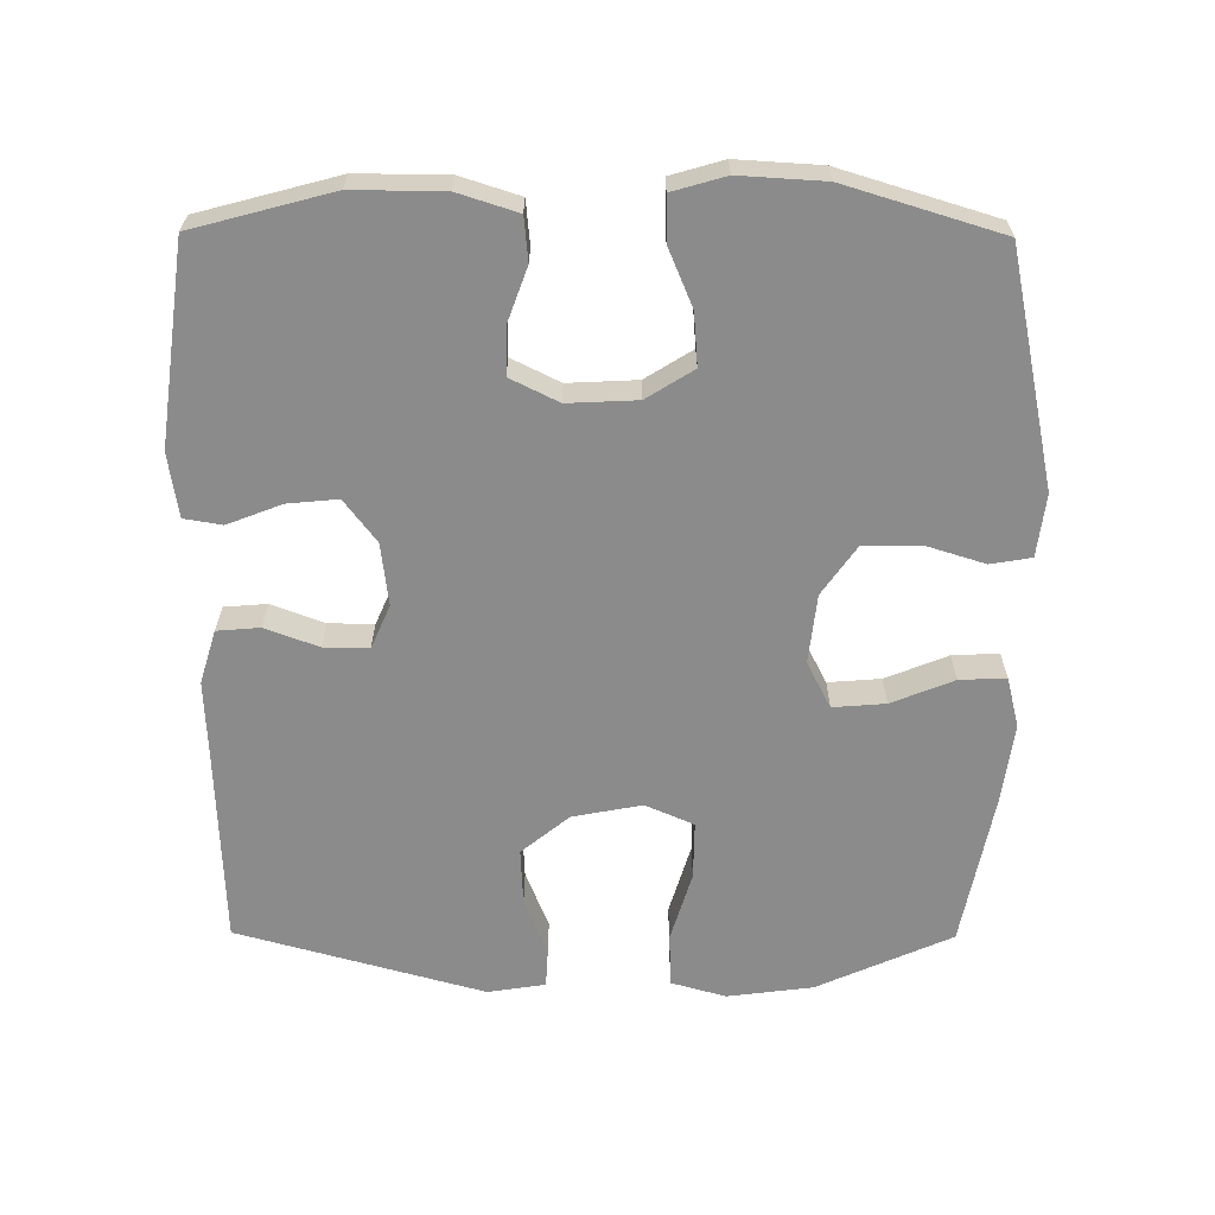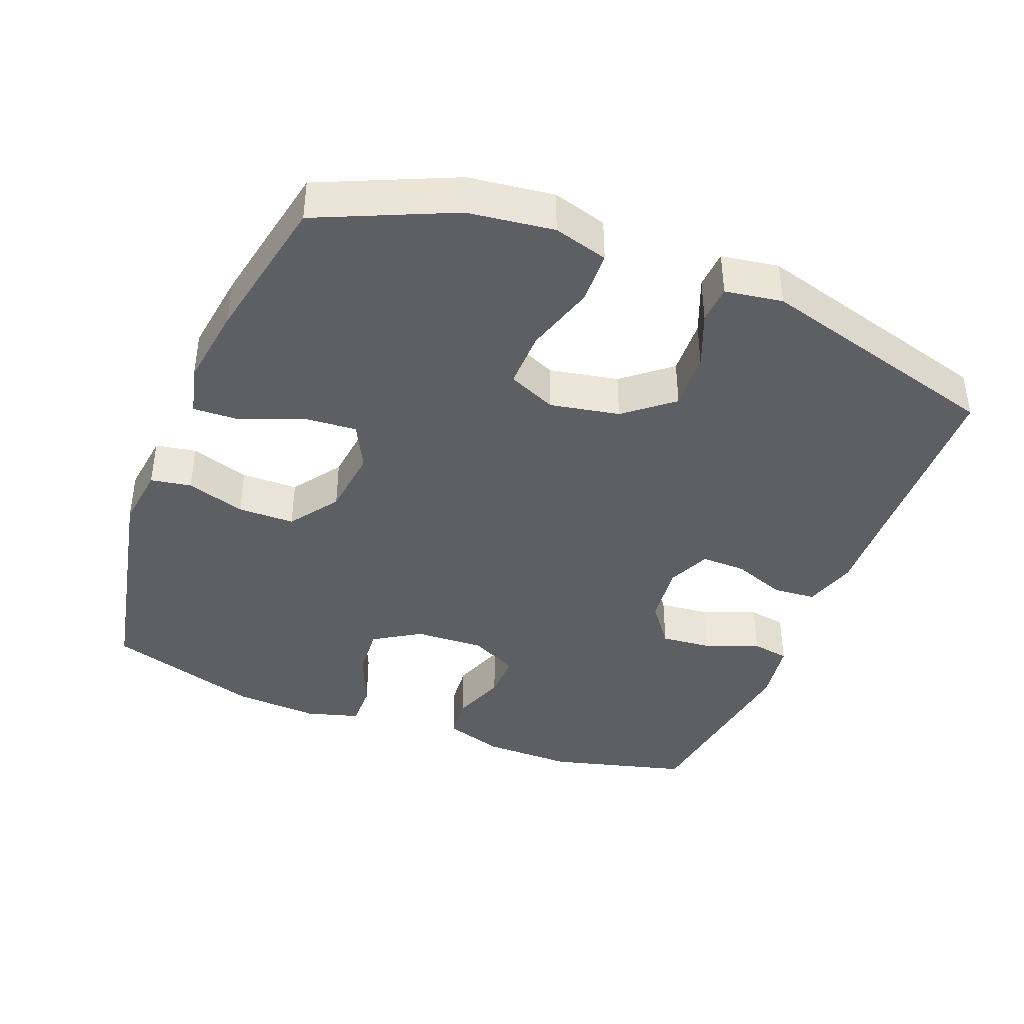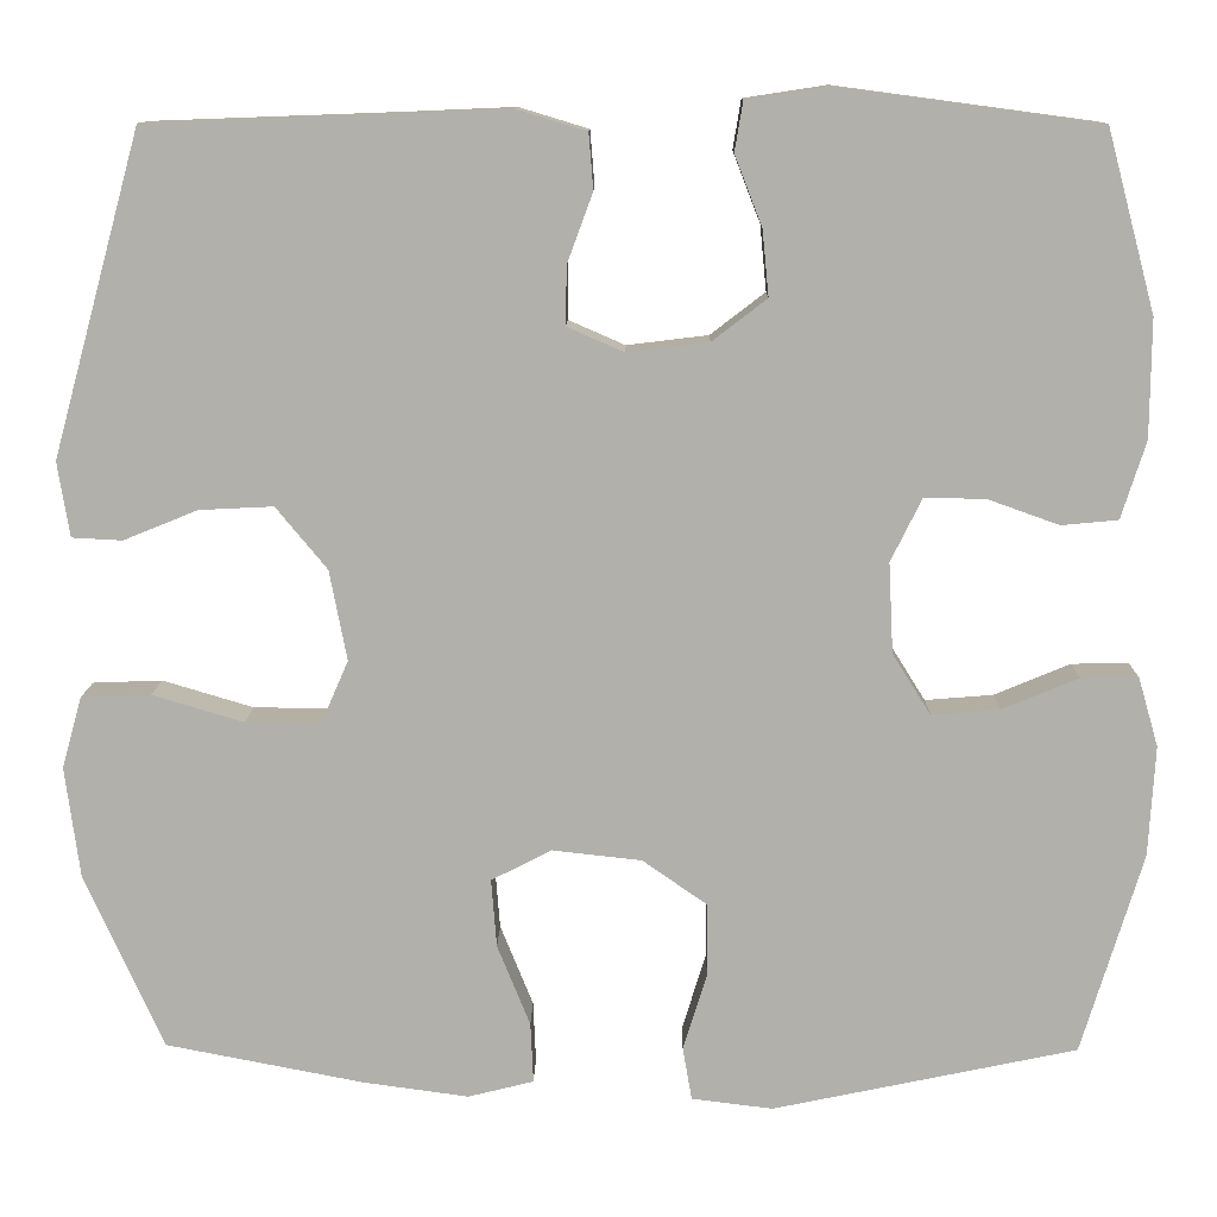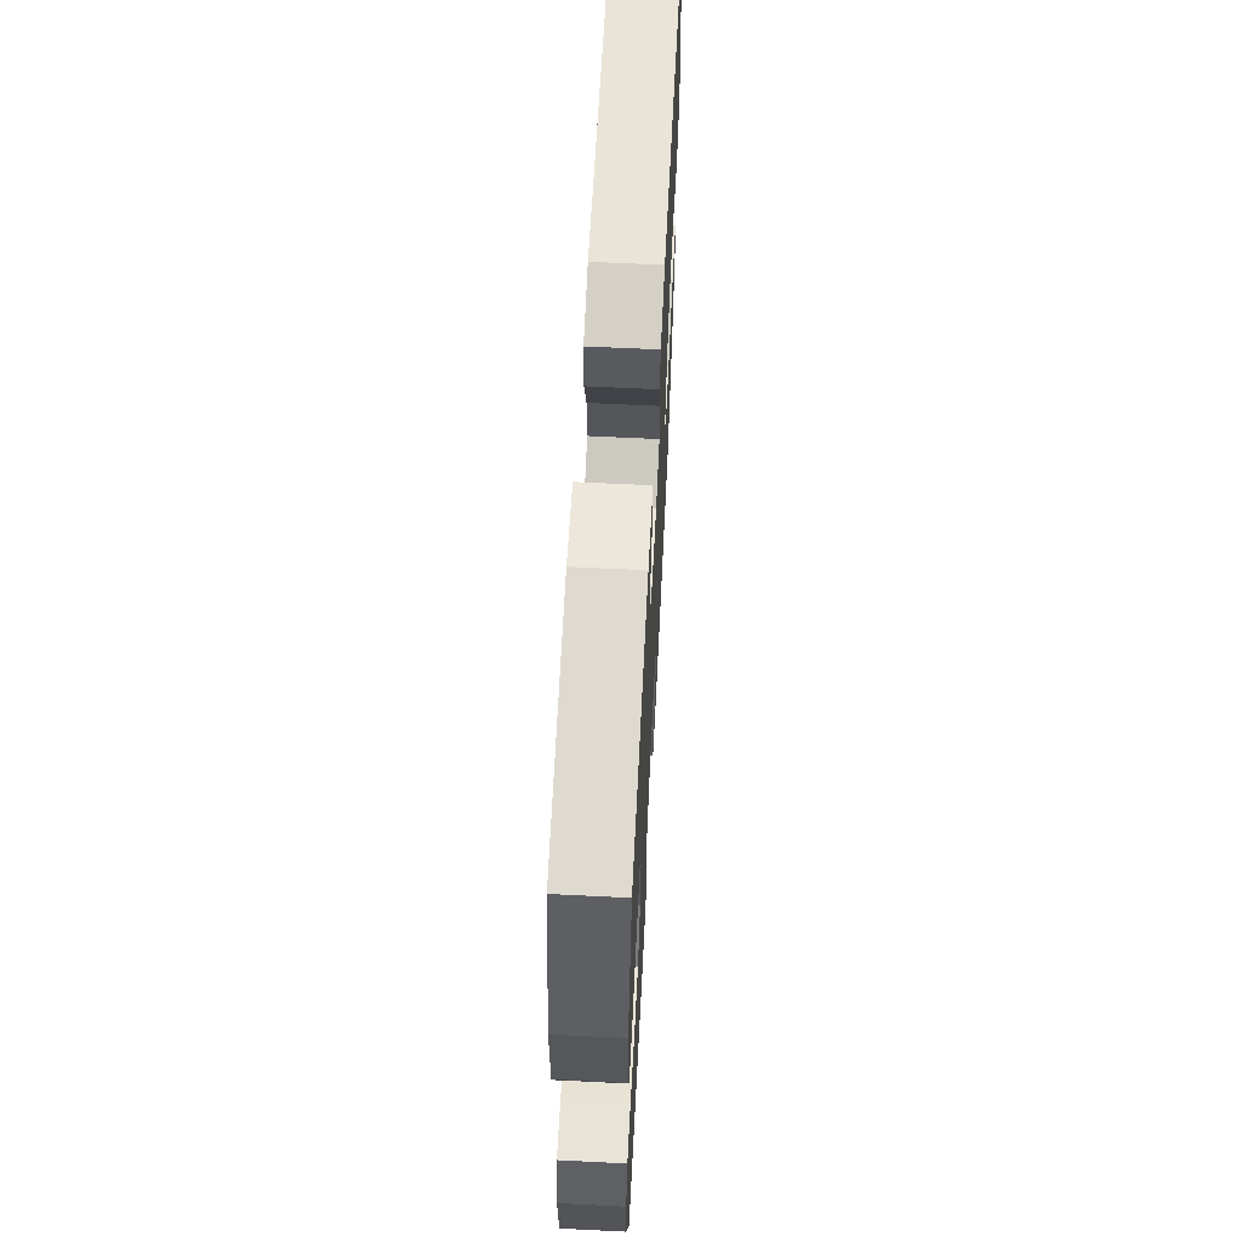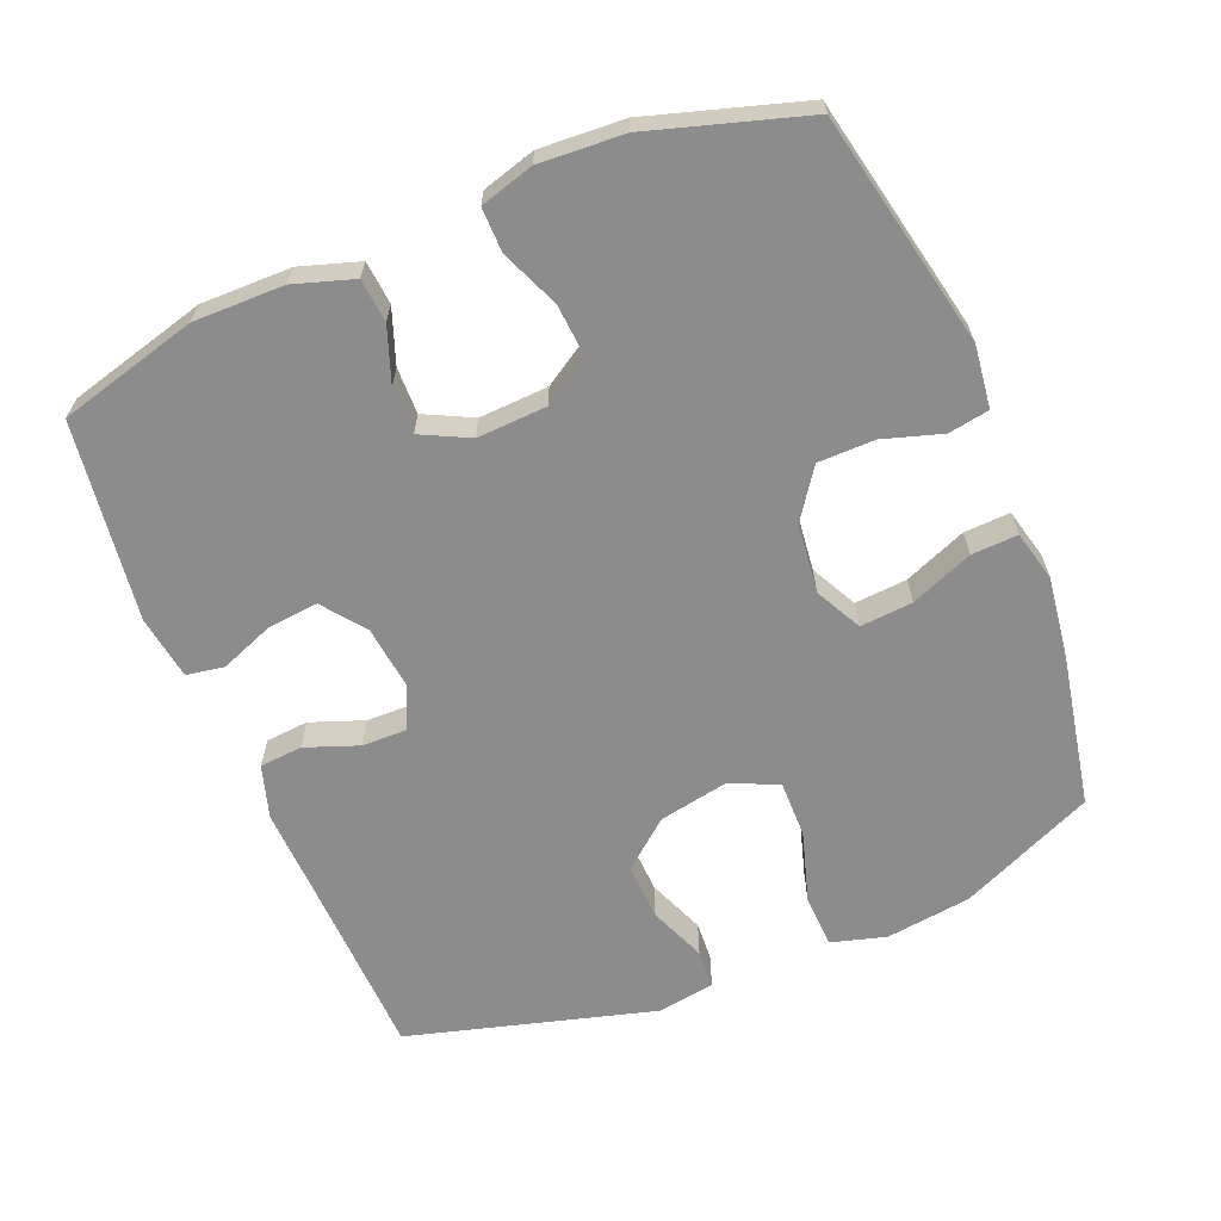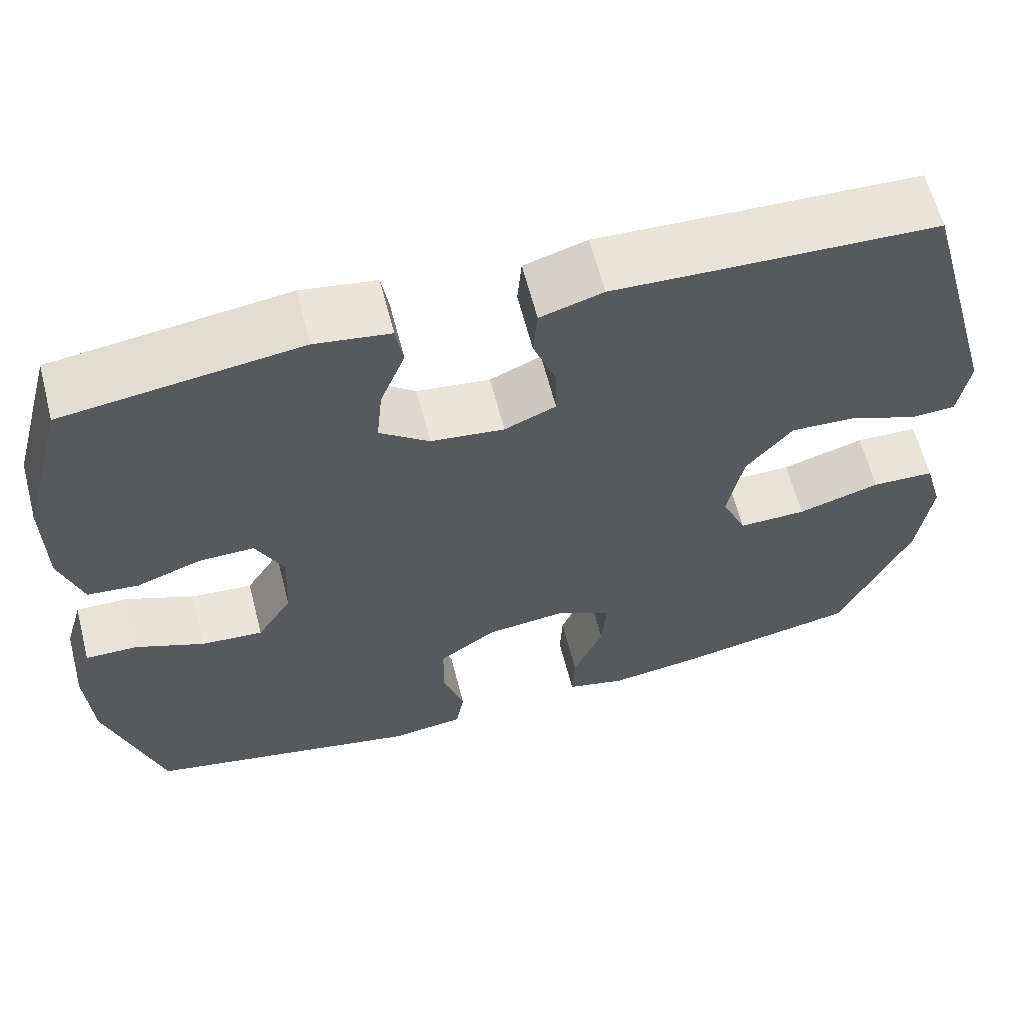
<metadata>
{"format":"obj","ext":"obj","renderer":"f3d","projection":"perspective","resolution":1024,"background":"white","views":[{"elev":-63.8,"azim":89.6,"up":"+Y"},{"elev":-40.4,"azim":-111.6,"up":"+Y"},{"elev":11.4,"azim":0.9,"up":"+Z"},{"elev":63.2,"azim":92.9,"up":"+Z"},{"elev":-64.3,"azim":112.3,"up":"+Y"},{"elev":62.2,"azim":165.6,"up":"+Z"}]}
</metadata>
<code>
v 0.5 0.07 0.5
v 0.553 0.07 0.302
v 0.552 0.07 0.173
v 0.525 0.07 0.088
v 0.463 0.07 0.082
v 0.385 0.07 0.11
v 0.318 0.07 0.111
v 0.284 0.07 0.042
v 0.289 0.07 -0.057
v 0.331 0.07 -0.124
v 0.406 0.07 -0.118
v 0.489 0.07 -0.083
v 0.552 0.07 -0.082
v 0.574 0.07 -0.158
v 0.567 0.07 -0.279
v 0.5 0.07 -0.5
v 0.167 0.07 -0.57
v 0.078 0.07 -0.559
v 0.068 0.07 -0.501
v 0.094 0.07 -0.417
v 0.093 0.07 -0.336
v 0.023 0.07 -0.287
v -0.075 0.07 -0.276
v -0.141 0.07 -0.31
v -0.135 0.07 -0.385
v -0.099 0.07 -0.474
v -0.096 0.07 -0.54
v -0.168 0.07 -0.558
v -0.284 0.07 -0.542
v -0.5 0.07 -0.5
v -0.586 0.07 -0.308
v -0.602 0.07 -0.186
v -0.58 0.07 -0.108
v -0.504 0.07 -0.105
v -0.404 0.07 -0.135
v -0.322 0.07 -0.136
v -0.292 0.07 -0.067
v -0.311 0.07 0.032
v -0.367 0.07 0.1
v -0.448 0.07 0.096
v -0.529 0.07 0.063
v -0.584 0.07 0.066
v -0.597 0.07 0.148
v -0.5 0.07 0.5
v -0.227 0.07 0.51
v -0.11 0.07 0.515
v -0.034 0.07 0.492
v -0.029 0.07 0.431
v -0.057 0.07 0.355
v -0.058 0.07 0.291
v 0.004 0.07 0.264
v 0.093 0.07 0.275
v 0.153 0.07 0.321
v 0.146 0.07 0.393
v 0.116 0.07 0.47
v 0.125 0.07 0.524
v 0.216 0.07 0.538
v 0.5 0 0.5
v 0.553 0 0.302
v 0.552 0 0.173
v 0.525 0 0.088
v 0.463 0 0.082
v 0.385 0 0.11
v 0.318 0 0.111
v 0.284 0 0.042
v 0.289 0 -0.057
v 0.331 0 -0.124
v 0.406 0 -0.118
v 0.489 0 -0.083
v 0.552 0 -0.082
v 0.574 0 -0.158
v 0.567 0 -0.279
v 0.5 0 -0.5
v 0.167 0 -0.57
v 0.078 0 -0.559
v 0.068 0 -0.501
v 0.094 0 -0.417
v 0.093 0 -0.336
v 0.023 0 -0.287
v -0.075 0 -0.276
v -0.141 0 -0.31
v -0.135 0 -0.385
v -0.099 0 -0.474
v -0.096 0 -0.54
v -0.168 0 -0.558
v -0.284 0 -0.542
v -0.5 0 -0.5
v -0.586 0 -0.308
v -0.602 0 -0.186
v -0.58 0 -0.108
v -0.504 0 -0.105
v -0.404 0 -0.135
v -0.322 0 -0.136
v -0.292 0 -0.067
v -0.311 0 0.032
v -0.367 0 0.1
v -0.448 0 0.096
v -0.529 0 0.063
v -0.584 0 0.066
v -0.597 0 0.148
v -0.5 0 0.5
v -0.227 0 0.51
v -0.11 0 0.515
v -0.034 0 0.492
v -0.029 0 0.431
v -0.057 0 0.355
v -0.058 0 0.291
v 0.004 0 0.264
v 0.093 0 0.275
v 0.153 0 0.321
v 0.146 0 0.393
v 0.116 0 0.47
v 0.125 0 0.524
v 0.216 0 0.538
f 54 55 56 57
f 53 54 57 1
f 52 53 1 2
f 51 52 2 3
f 46 47 48 49
f 45 46 49 50
f 44 45 50
f 43 44 50
f 40 41 42 43
f 39 40 43 50
f 38 39 50 51
f 32 33 34 35
f 32 35 36
f 31 32 36
f 30 31 36
f 29 30 36
f 28 29 36 37
f 25 26 27 28
f 24 25 28 37
f 17 18 19 20
f 17 20 21
f 16 17 21
f 15 16 21 22
f 11 12 13 14
f 10 11 14 15
f 3 4 5 6
f 3 6 7
f 51 3 7
f 38 51 7 8
f 23 24 37 38
f 23 38 8 9
f 10 15 22 23
f 9 10 23
f 114 113 112 111
f 58 114 111 110
f 59 58 110 109
f 60 59 109 108
f 106 105 104 103
f 107 106 103 102
f 107 102 101
f 107 101 100
f 100 99 98 97
f 107 100 97 96
f 108 107 96 95
f 92 91 90 89
f 93 92 89
f 93 89 88
f 93 88 87
f 93 87 86
f 94 93 86 85
f 85 84 83 82
f 94 85 82 81
f 77 76 75 74
f 78 77 74
f 78 74 73
f 79 78 73 72
f 71 70 69 68
f 72 71 68 67
f 63 62 61 60
f 64 63 60
f 64 60 108
f 65 64 108 95
f 95 94 81 80
f 66 65 95 80
f 80 79 72 67
f 80 67 66
f 1 58 59 2
f 2 59 60 3
f 3 60 61 4
f 4 61 62 5
f 5 62 63 6
f 6 63 64 7
f 7 64 65 8
f 8 65 66 9
f 9 66 67 10
f 10 67 68 11
f 11 68 69 12
f 12 69 70 13
f 13 70 71 14
f 14 71 72 15
f 15 72 73 16
f 16 73 74 17
f 17 74 75 18
f 18 75 76 19
f 19 76 77 20
f 20 77 78 21
f 21 78 79 22
f 22 79 80 23
f 23 80 81 24
f 24 81 82 25
f 25 82 83 26
f 26 83 84 27
f 27 84 85 28
f 28 85 86 29
f 29 86 87 30
f 30 87 88 31
f 31 88 89 32
f 32 89 90 33
f 33 90 91 34
f 34 91 92 35
f 35 92 93 36
f 36 93 94 37
f 37 94 95 38
f 38 95 96 39
f 39 96 97 40
f 40 97 98 41
f 41 98 99 42
f 42 99 100 43
f 43 100 101 44
f 44 101 102 45
f 45 102 103 46
f 46 103 104 47
f 47 104 105 48
f 48 105 106 49
f 49 106 107 50
f 50 107 108 51
f 51 108 109 52
f 52 109 110 53
f 53 110 111 54
f 54 111 112 55
f 55 112 113 56
f 56 113 114 57
f 57 114 58 1

</code>
